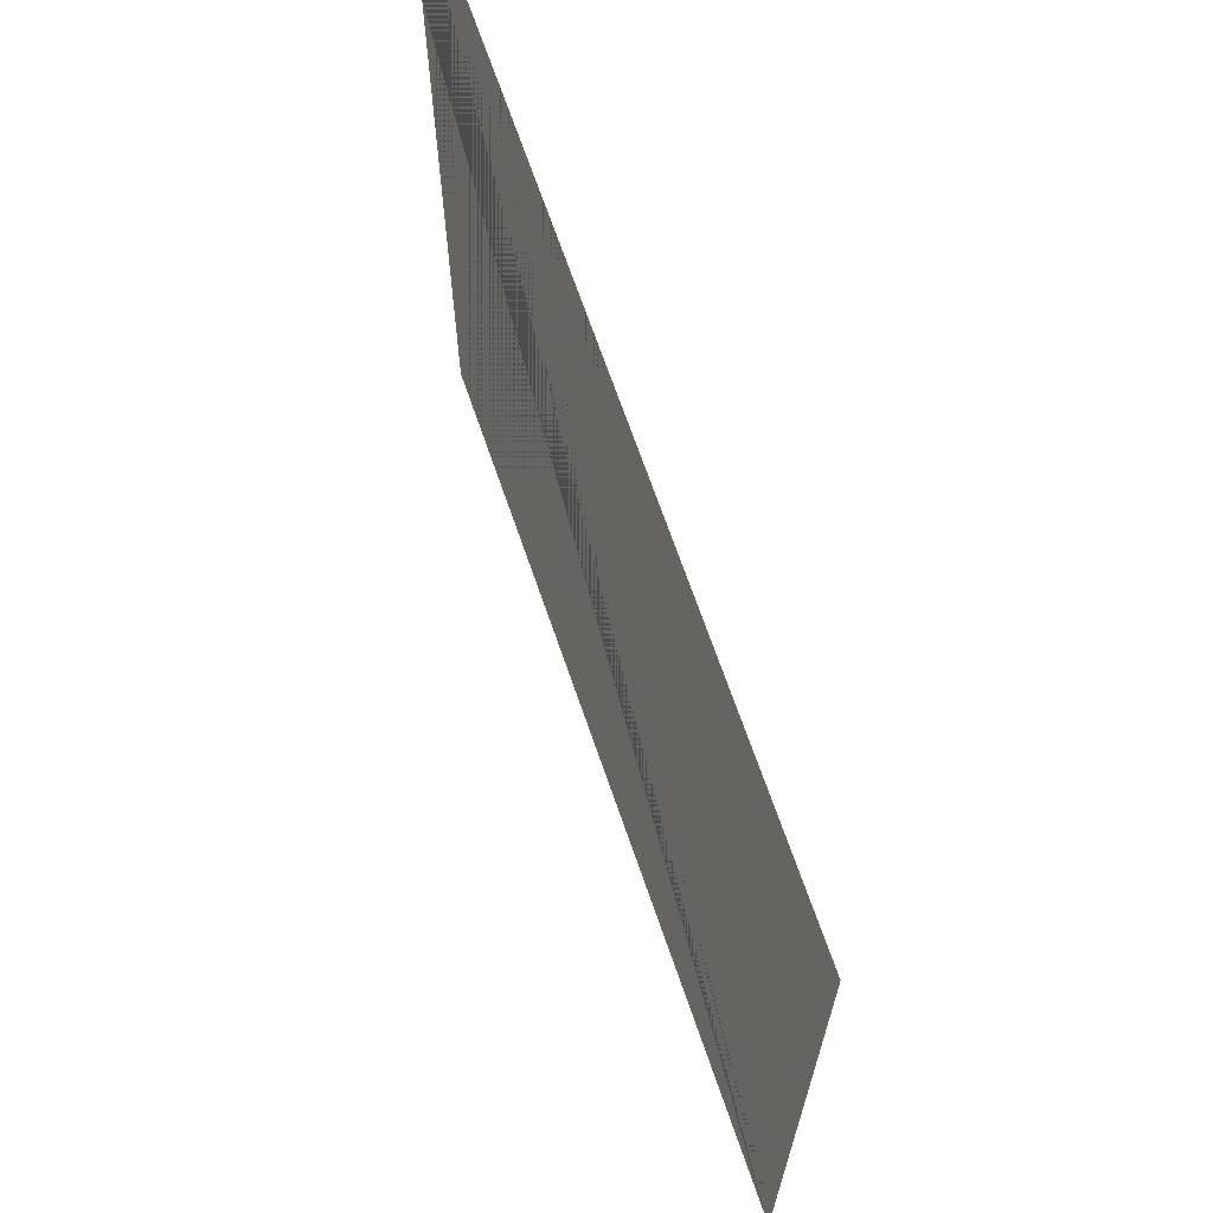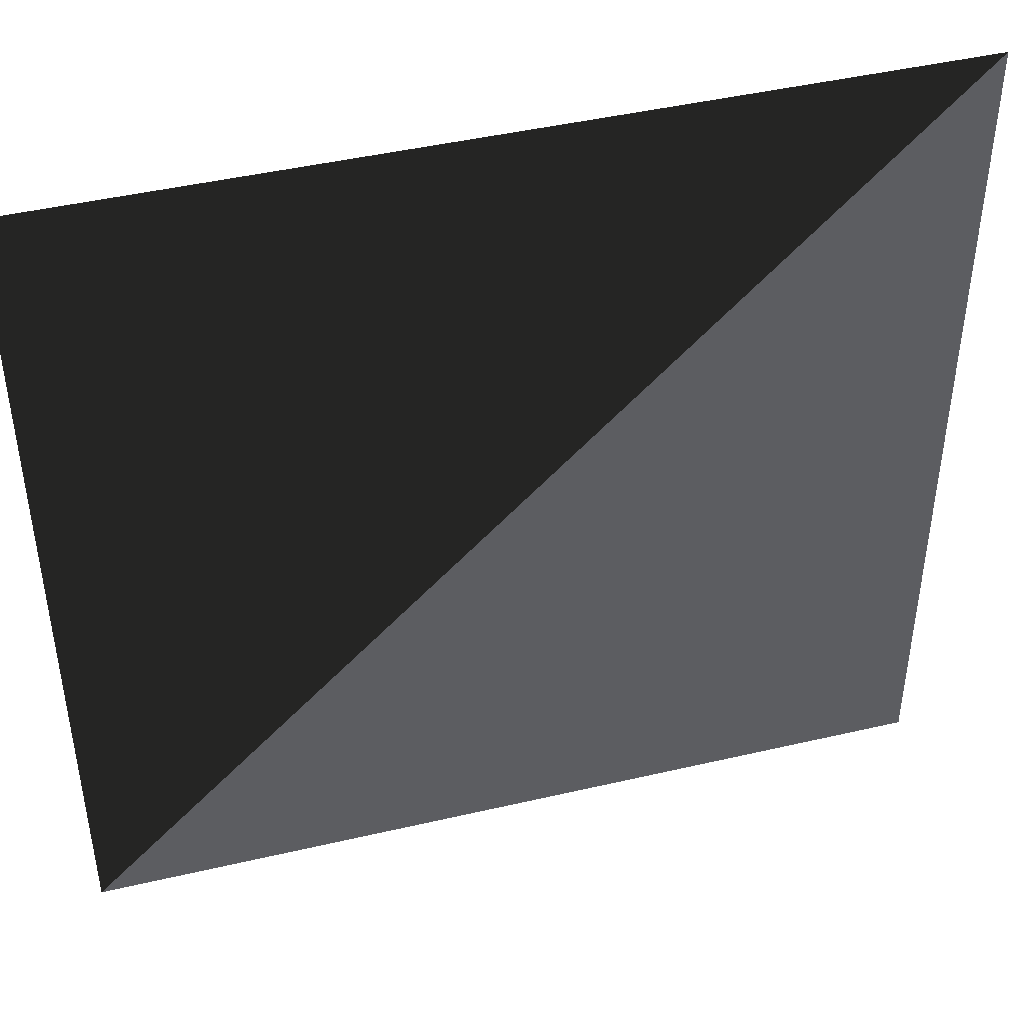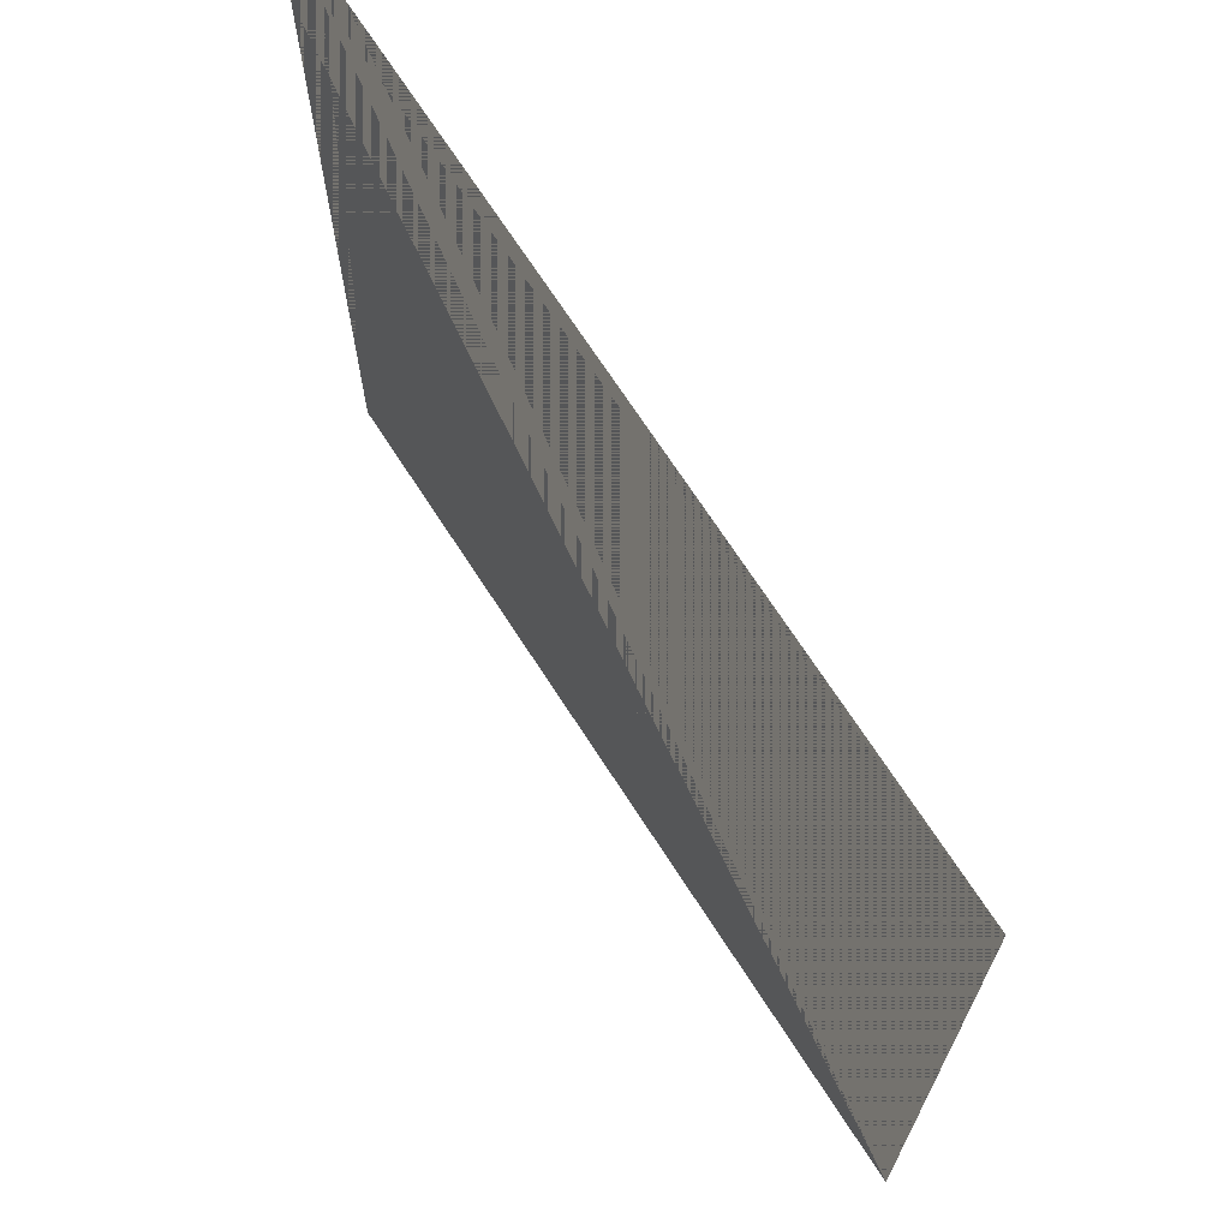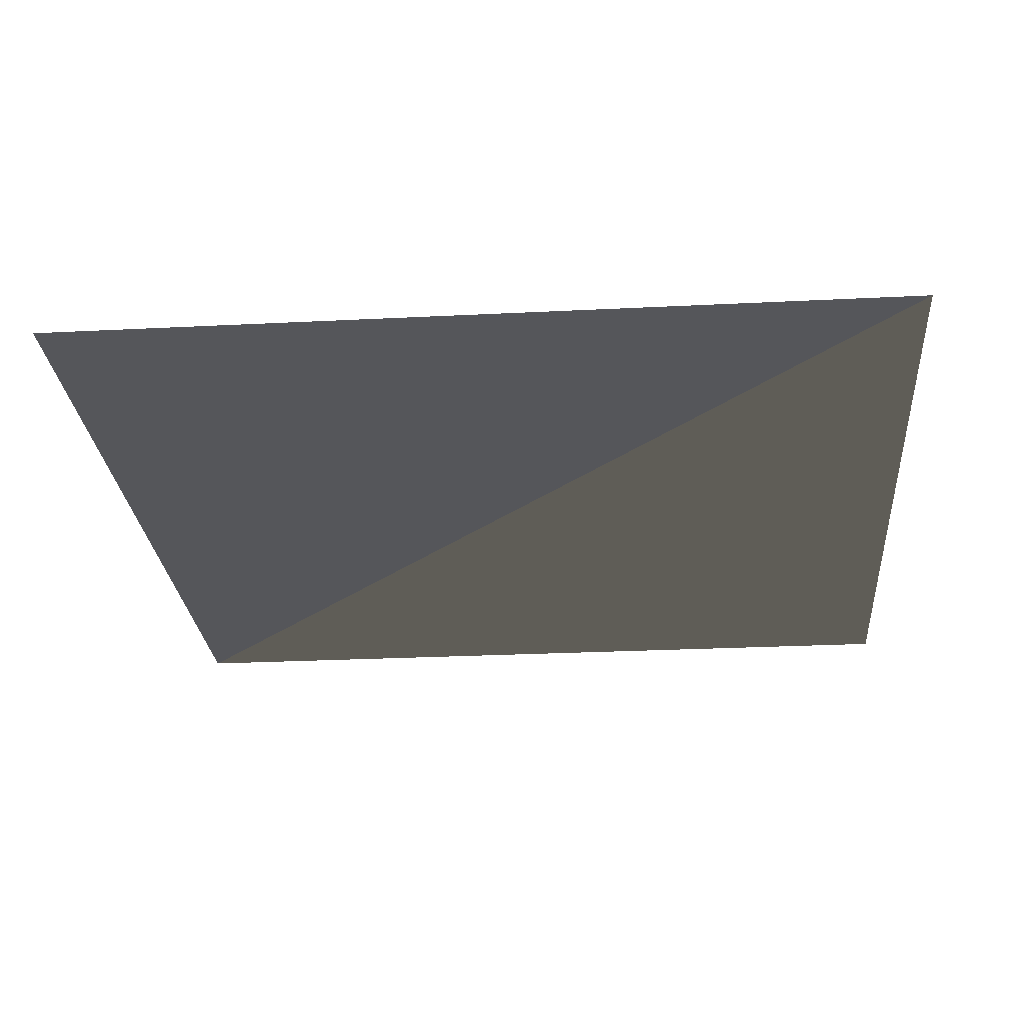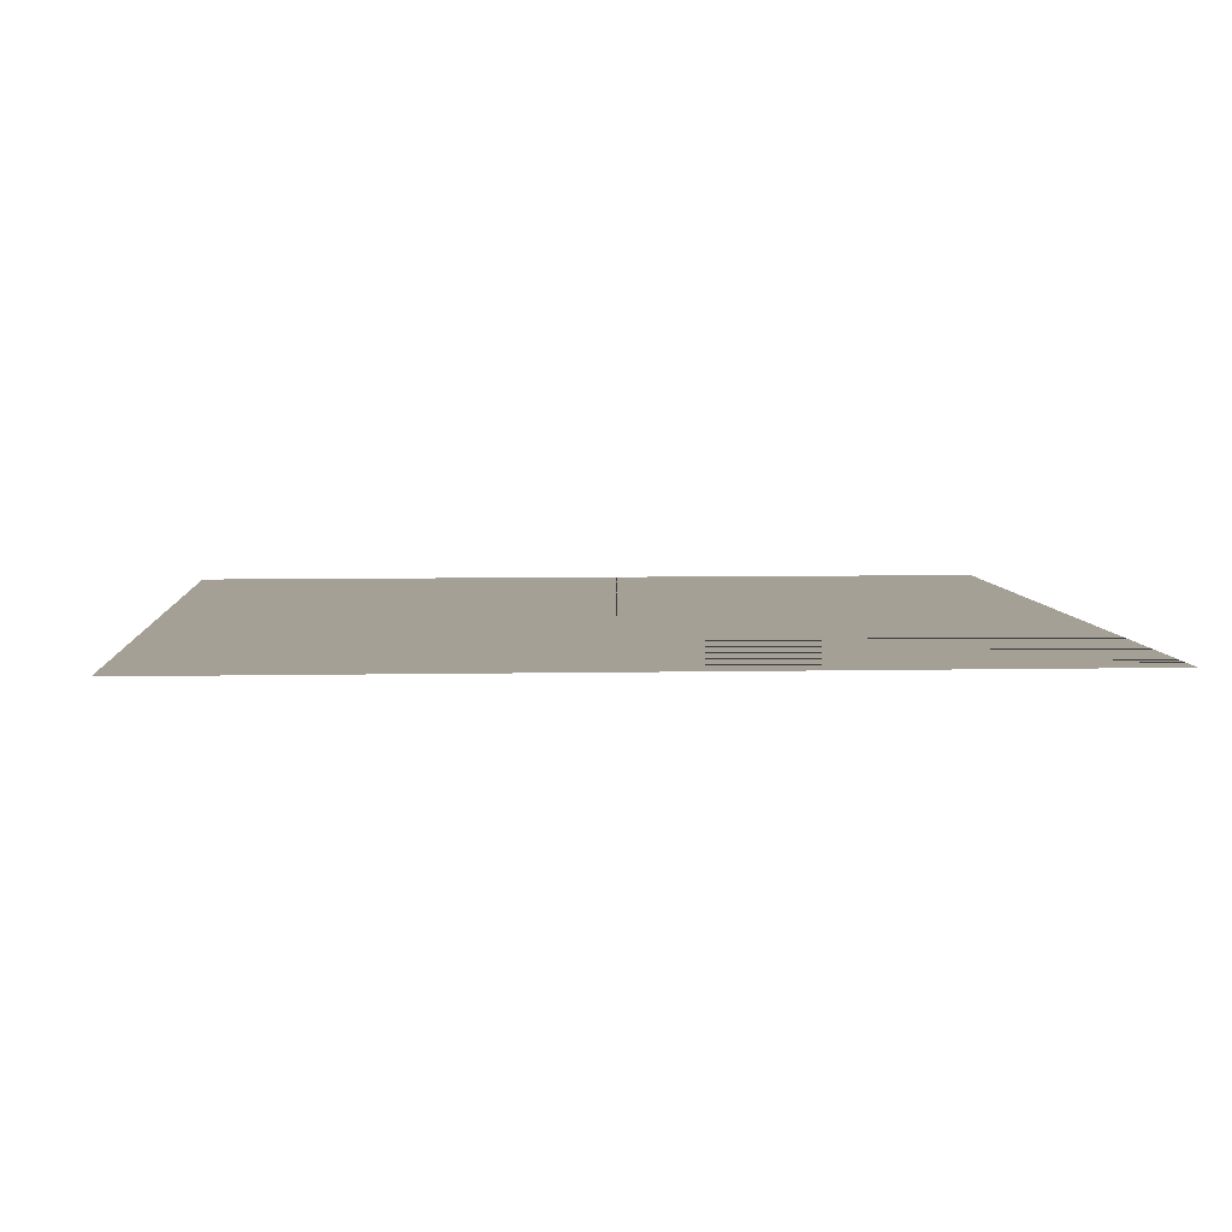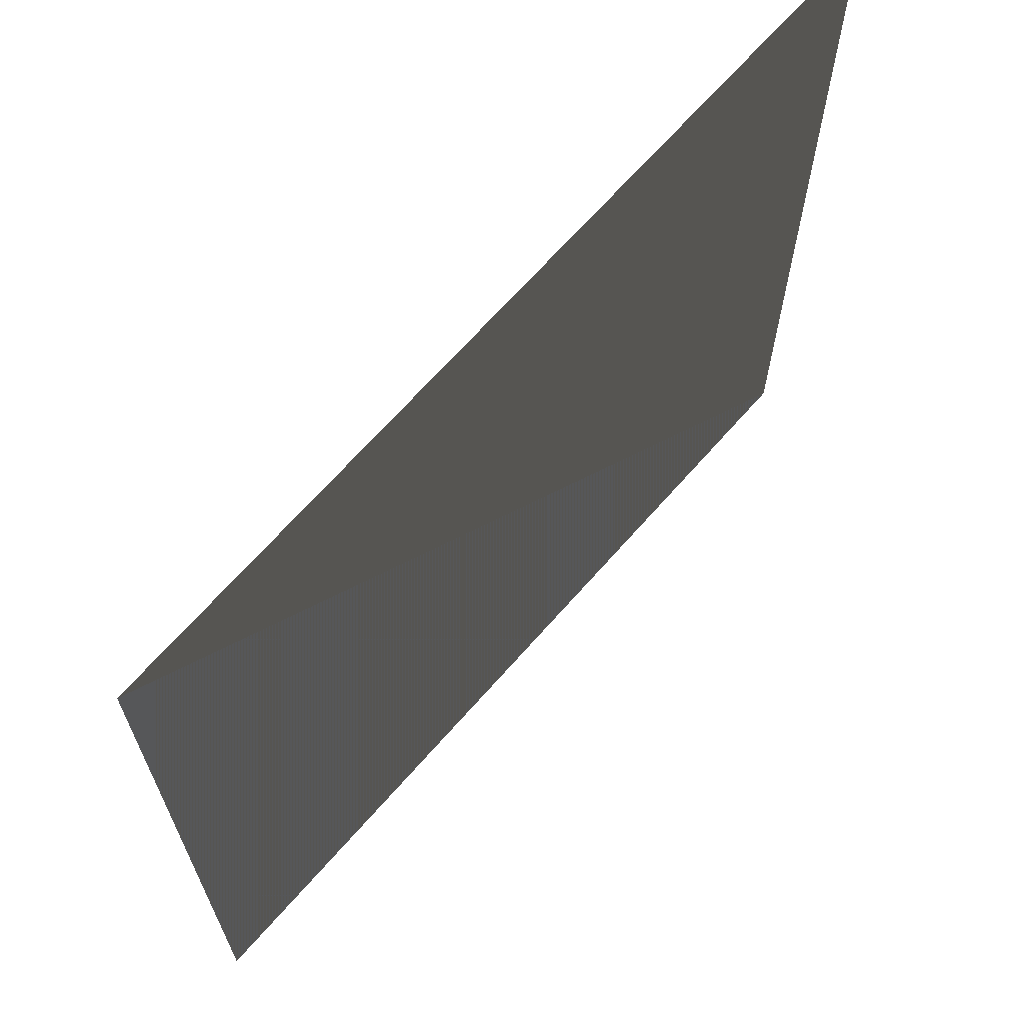
<metadata>
{"format":"obj","ext":"obj","renderer":"f3d","projection":"perspective","resolution":1024,"background":"white","views":[{"elev":68.8,"azim":-109.0,"up":"+Z"},{"elev":44.8,"azim":-15.2,"up":"+Z"},{"elev":69.8,"azim":-122.8,"up":"+Z"},{"elev":-26.0,"azim":-175.4,"up":"+Y"},{"elev":5.8,"azim":176.2,"up":"+Y"},{"elev":67.5,"azim":131.3,"up":"+Z"}]}
</metadata>
<code>
v  -5000 -1 -5000
v  -5000 -1 5000
v  5000 -1 -5000
v  5000 -1 5000
g Plane001
f 1 1 1 2 2 1 3 3 1
f 4 4 1 3 3 1 2 2 1

</code>
